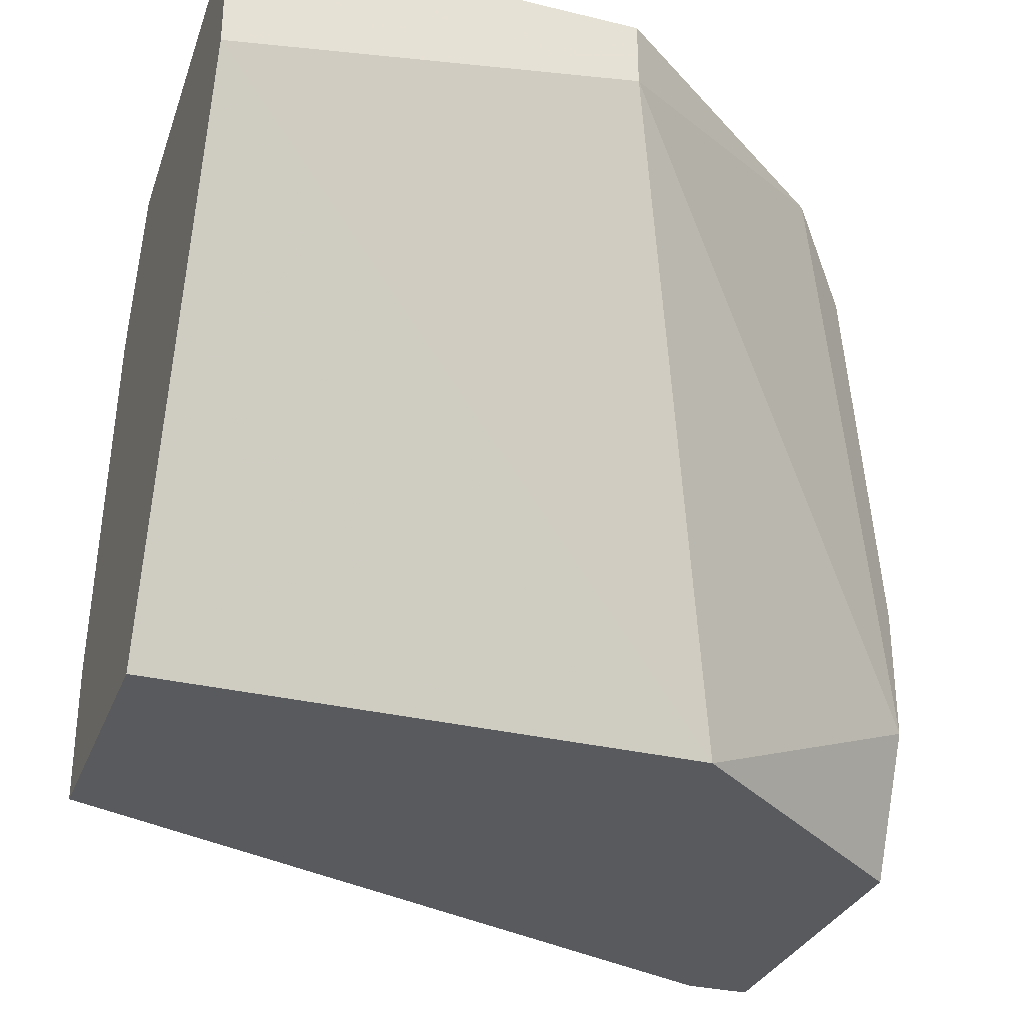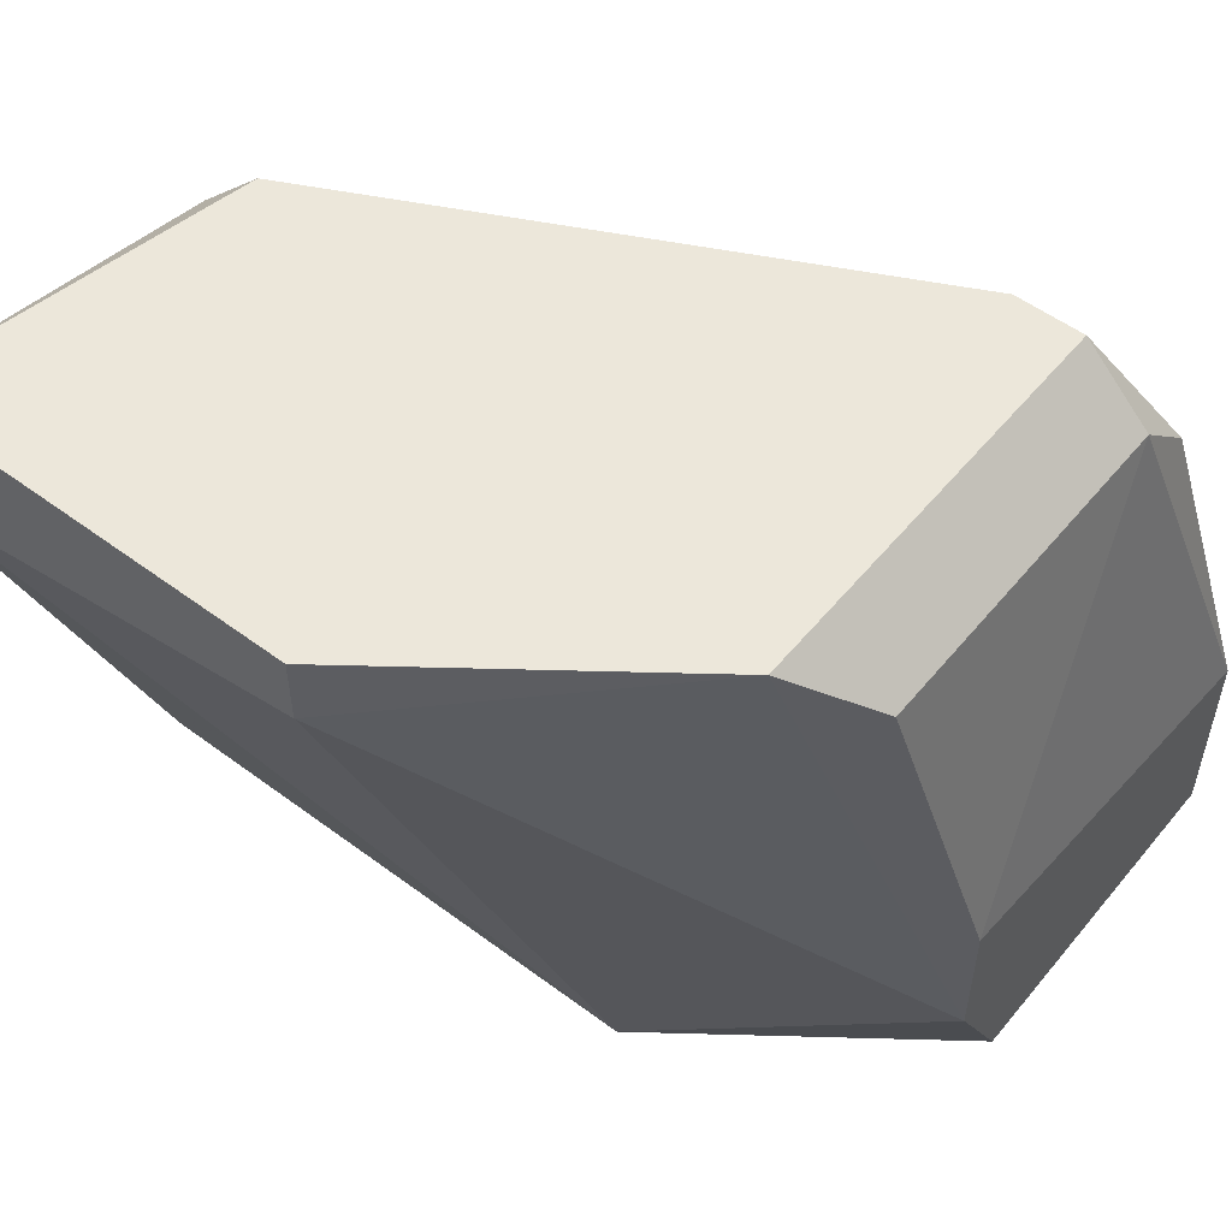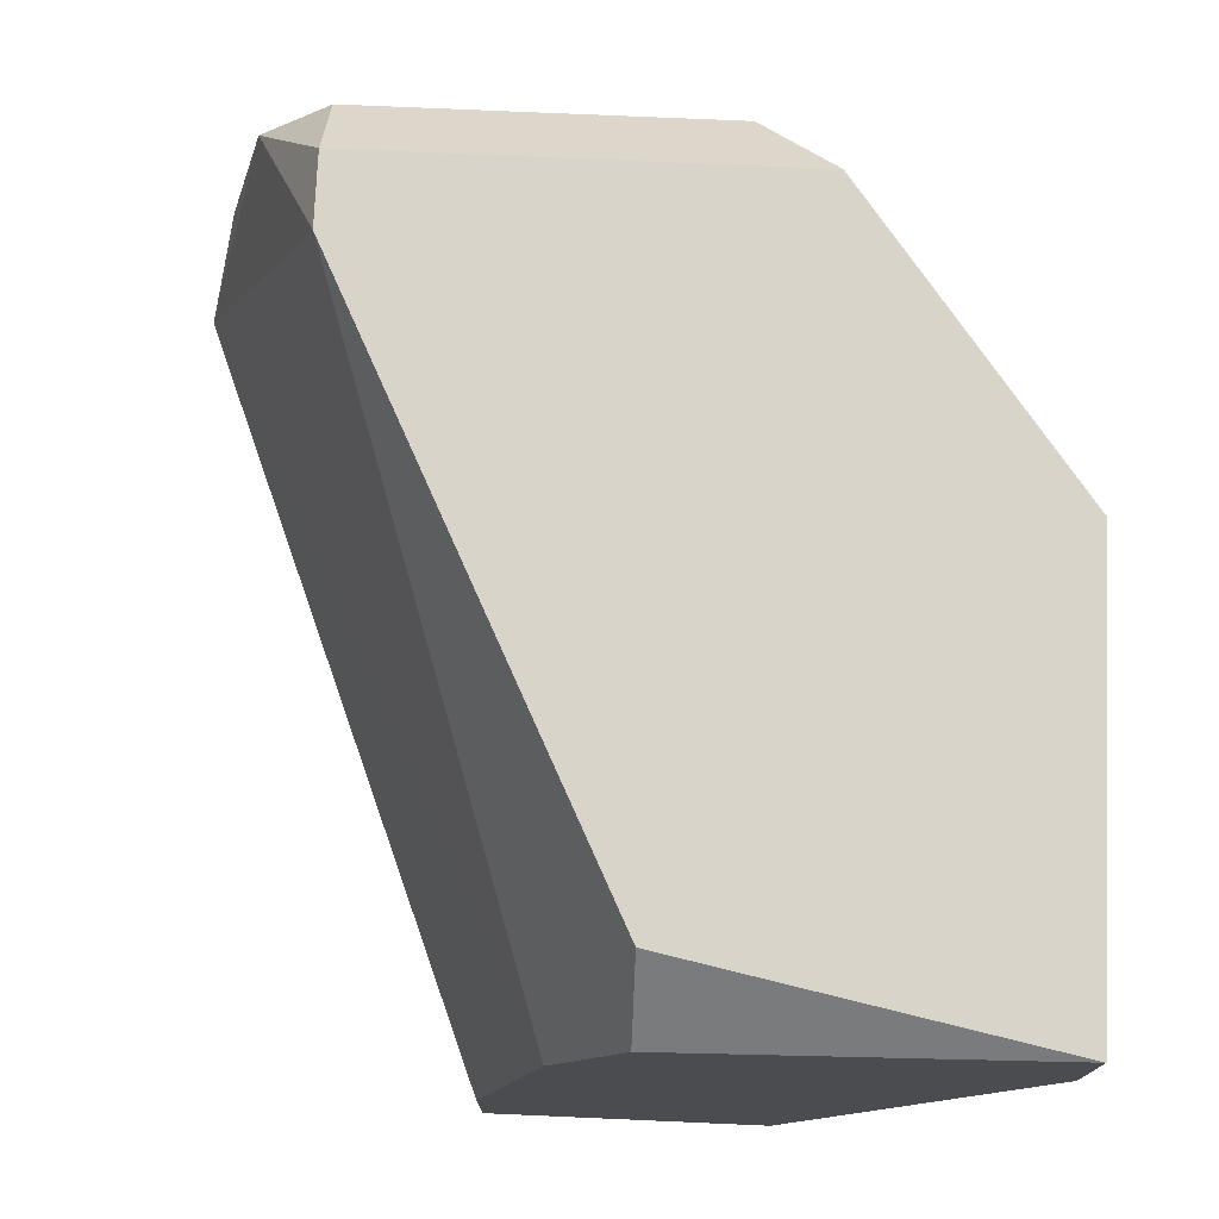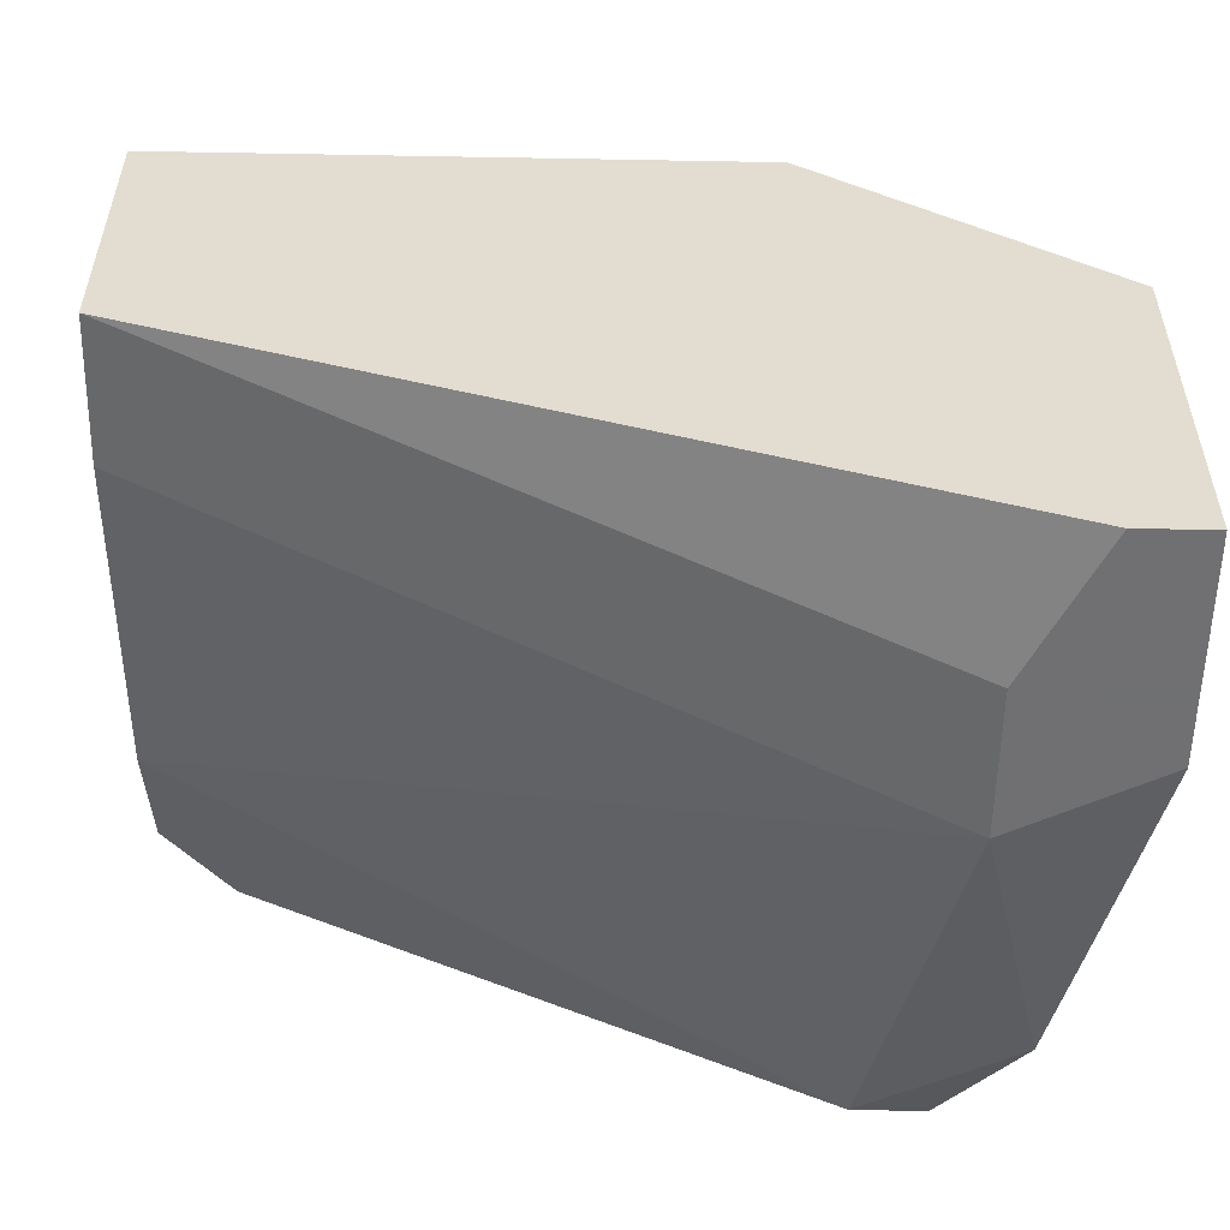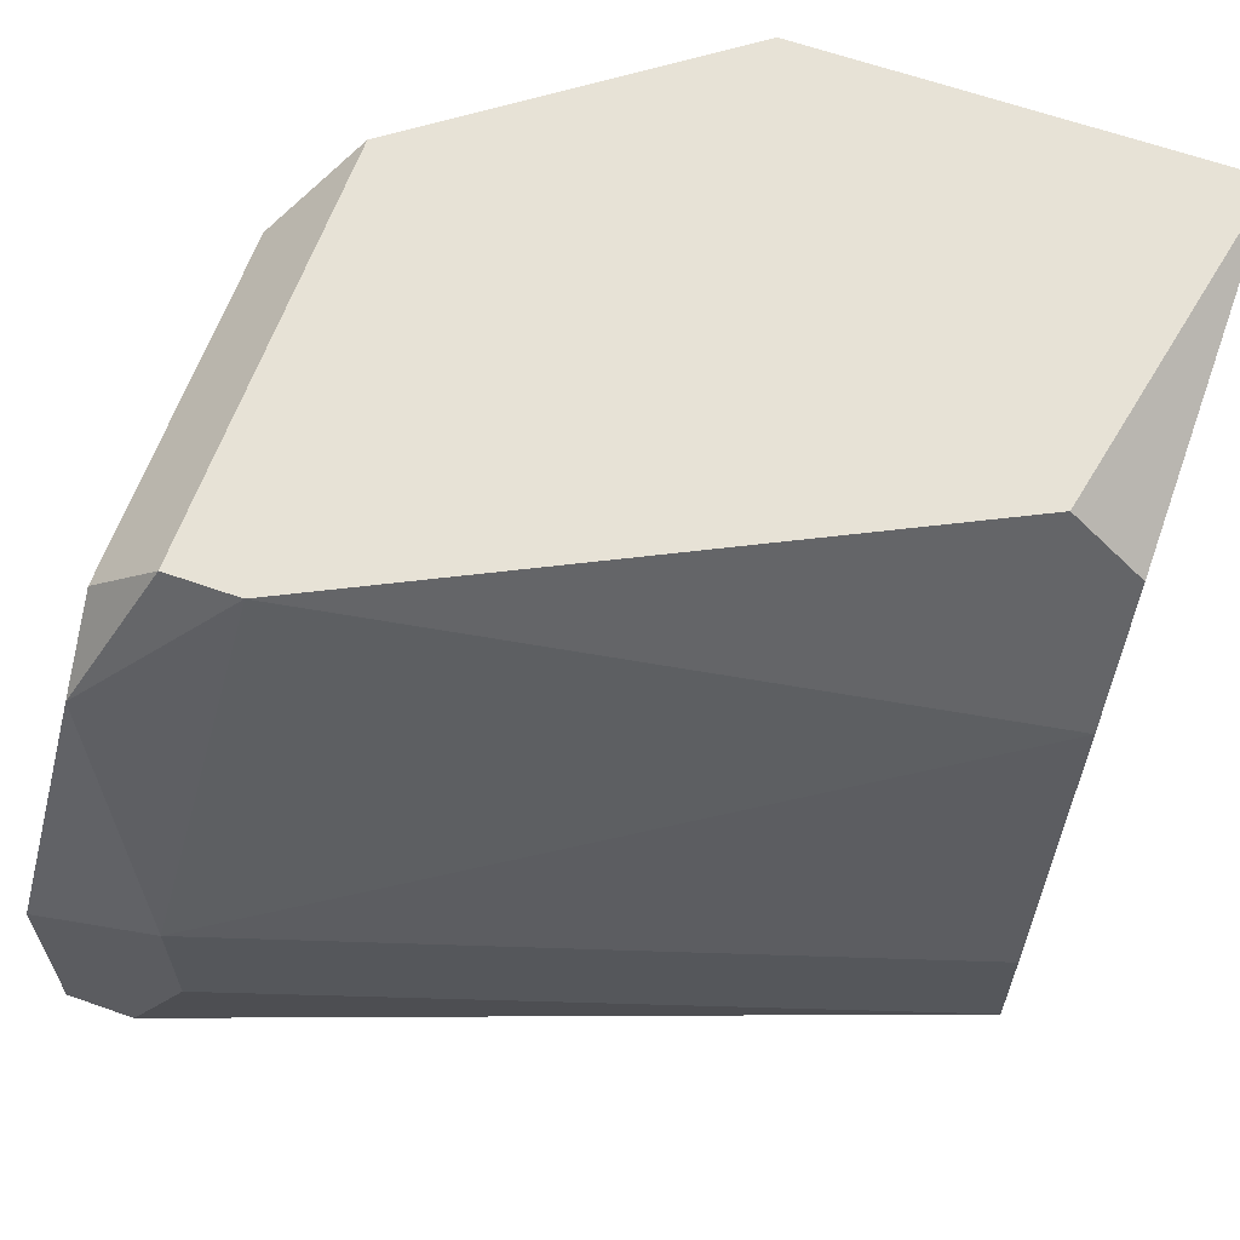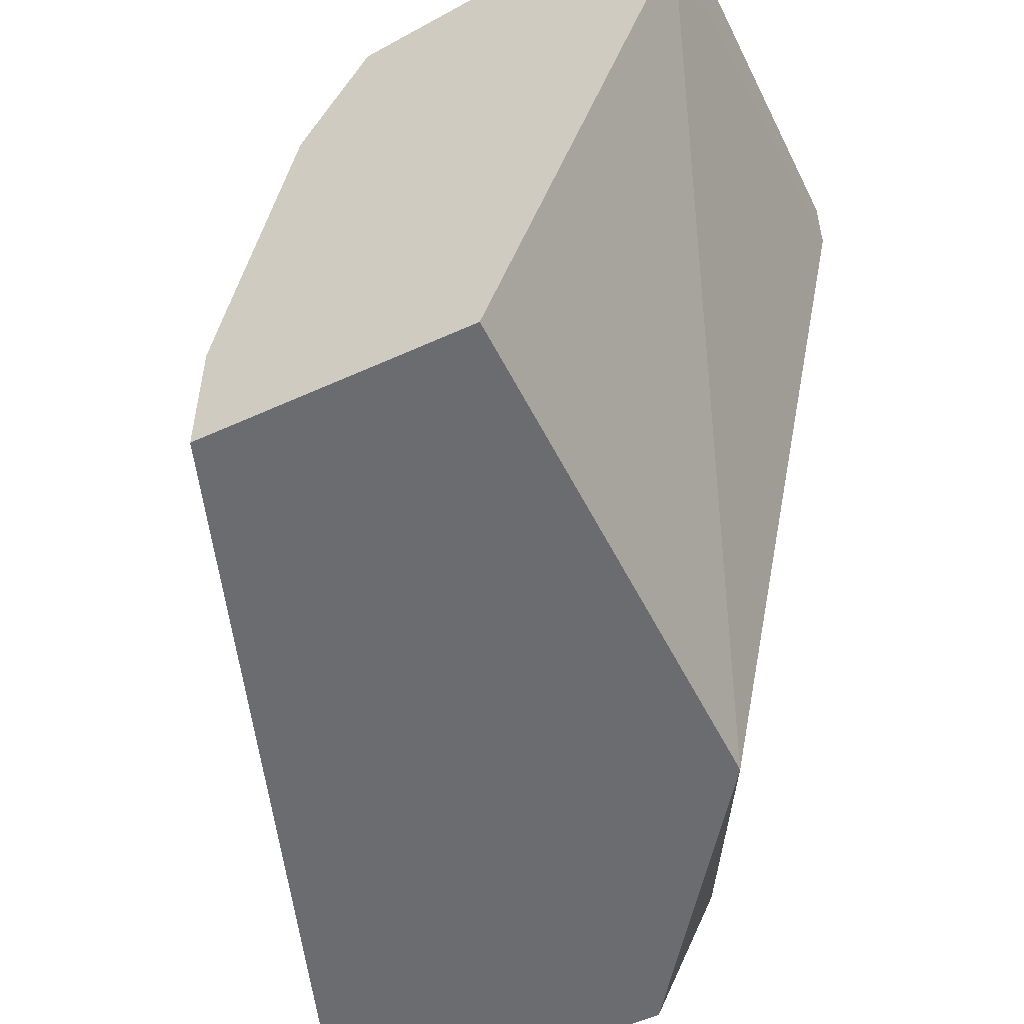
<metadata>
{"format":"obj","ext":"obj","renderer":"f3d","projection":"perspective","resolution":1024,"background":"white","views":[{"elev":-31.2,"azim":-19.1,"up":"+Y"},{"elev":53.6,"azim":38.5,"up":"+Y"},{"elev":75.4,"azim":-87.5,"up":"+Y"},{"elev":-55.0,"azim":-1.1,"up":"+Z"},{"elev":63.1,"azim":-160.3,"up":"+Y"},{"elev":-53.7,"azim":-64.0,"up":"+Y"}]}
</metadata>
<code>
v 0.02302 0.009983 -0.05514
v 0.02302 0.01417 -0.05514
v 0.02302 0.00579 -0.06771
v 0.02302 0.00579 -0.05723
v 0.02302 0.01208 -0.06771
v 0.01463 0.00579 -0.05095
v -0.002132 0.02675 -0.04466
v -0.002132 0.02255 -0.04466
v -0.002132 0.02465 -0.05514
v -0.002132 0.02046 -0.05723
v -0.002132 0.009983 -0.05933
v -0.002132 0.00579 -0.05933
v -0.002132 0.00579 -0.05095
v 0.01673 0.02675 -0.06352
v 0.01044 0.02675 -0.04466
v 0.01044 0.02465 -0.04466
v 0.01883 0.02675 -0.05095
v 0.01883 0.02675 -0.06352
v 0.01883 0.009983 -0.06771
v 0.01883 0.01417 -0.06771
v -3.4e-05 0.02675 -0.05514
v 0.02092 0.02255 -0.06562
v 0.02092 0.02465 -0.06352
v 0.02092 0.02465 -0.05304
v 0.02092 0.00579 -0.06771
f 23 22 18
f 7 17 14
f 6 12 3
f 12 7 9
f 12 6 13
f 7 12 13
f 16 6 1
f 17 16 1
f 12 9 10
f 9 14 10
f 19 12 20
f 3 19 20
f 10 14 20
f 13 6 8
f 7 13 8
f 16 7 8
f 6 16 8
f 6 3 4
f 1 6 4
f 3 1 4
f 7 14 21
f 9 7 21
f 14 9 21
f 1 3 2
f 23 2 5
f 3 20 5
f 2 3 5
f 12 10 11
f 20 12 11
f 10 20 11
f 17 1 24
f 23 17 24
f 1 2 24
f 2 23 24
f 17 7 15
f 7 16 15
f 16 17 15
f 20 14 22
f 23 5 22
f 5 20 22
f 12 19 25
f 3 12 25
f 19 3 25
f 14 17 18
f 17 23 18
f 22 14 18

</code>
